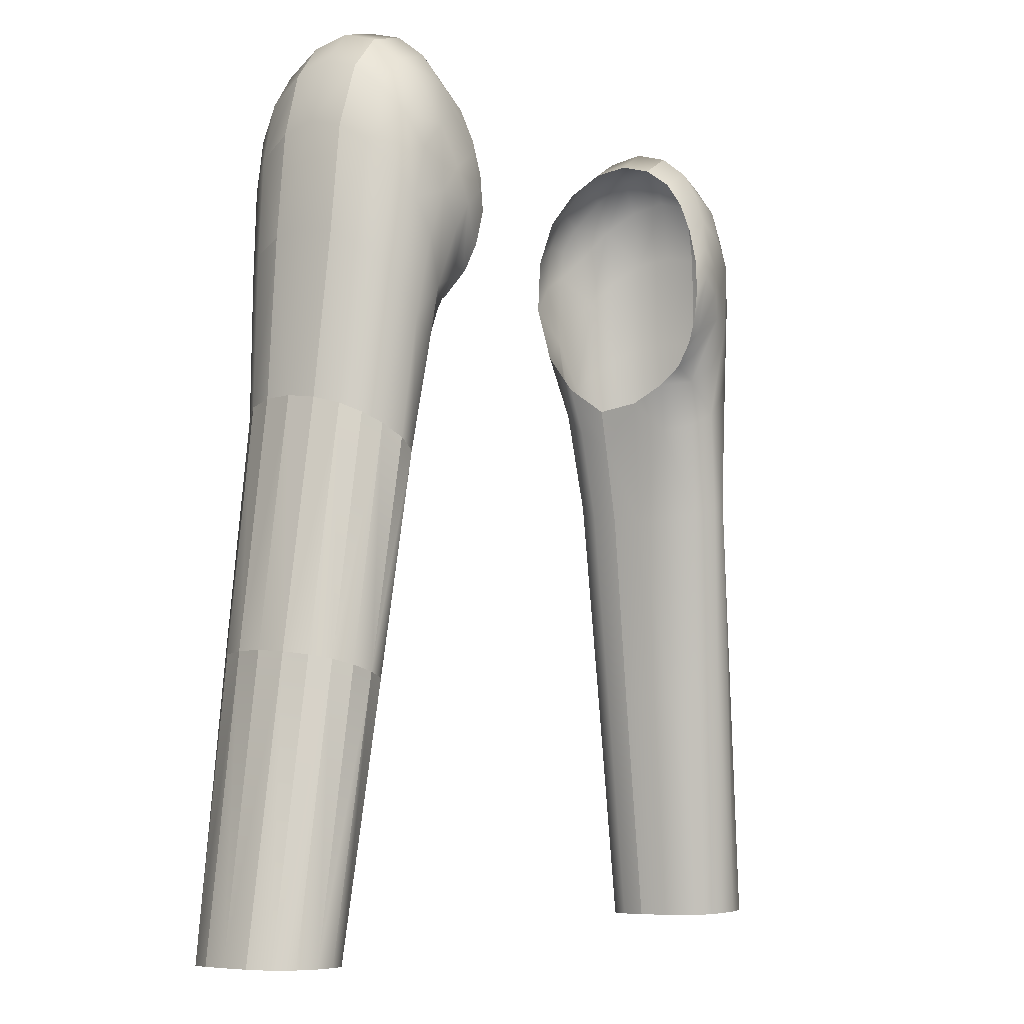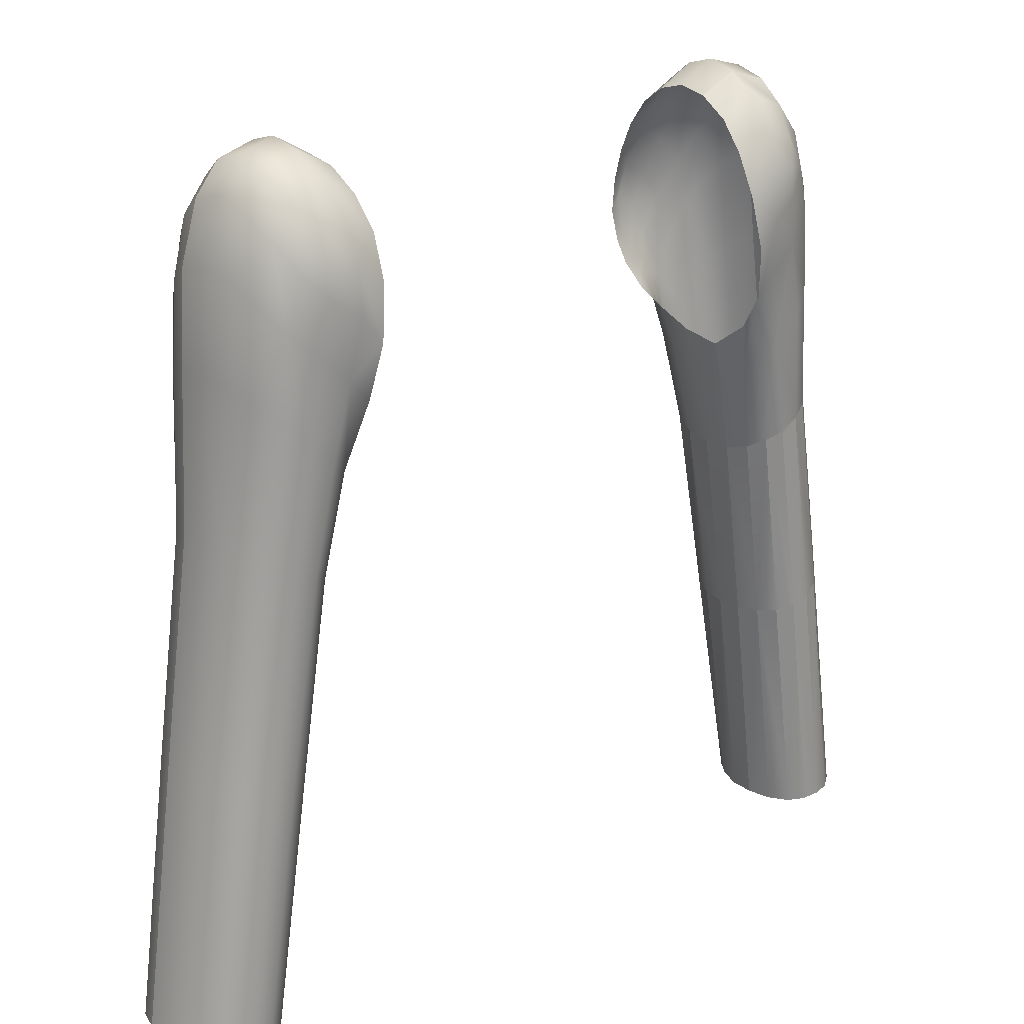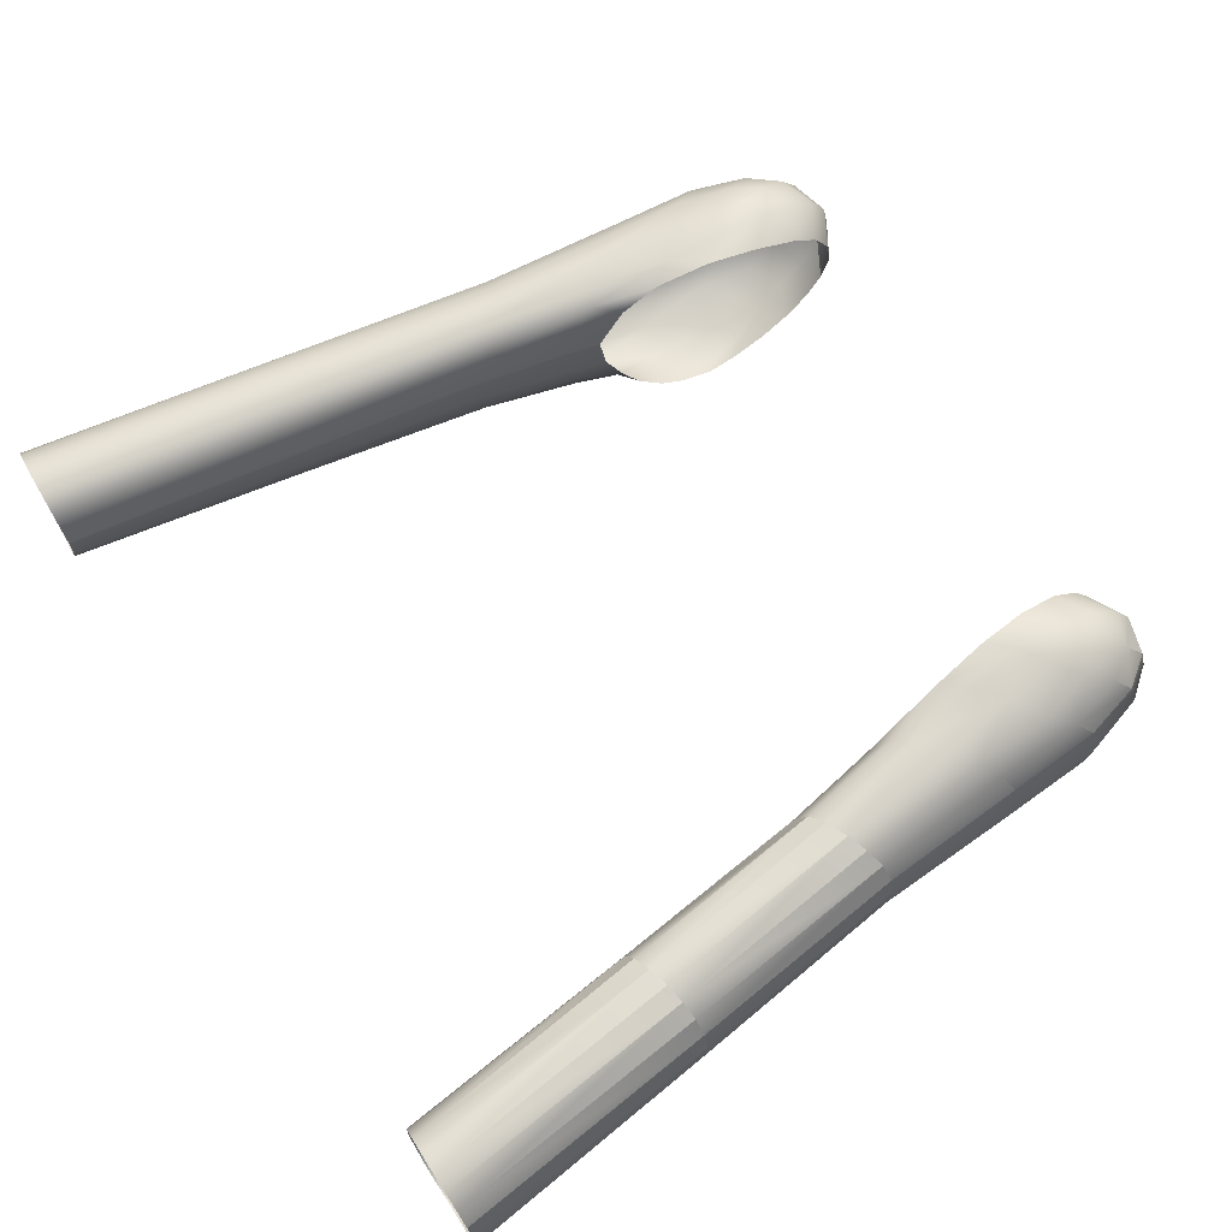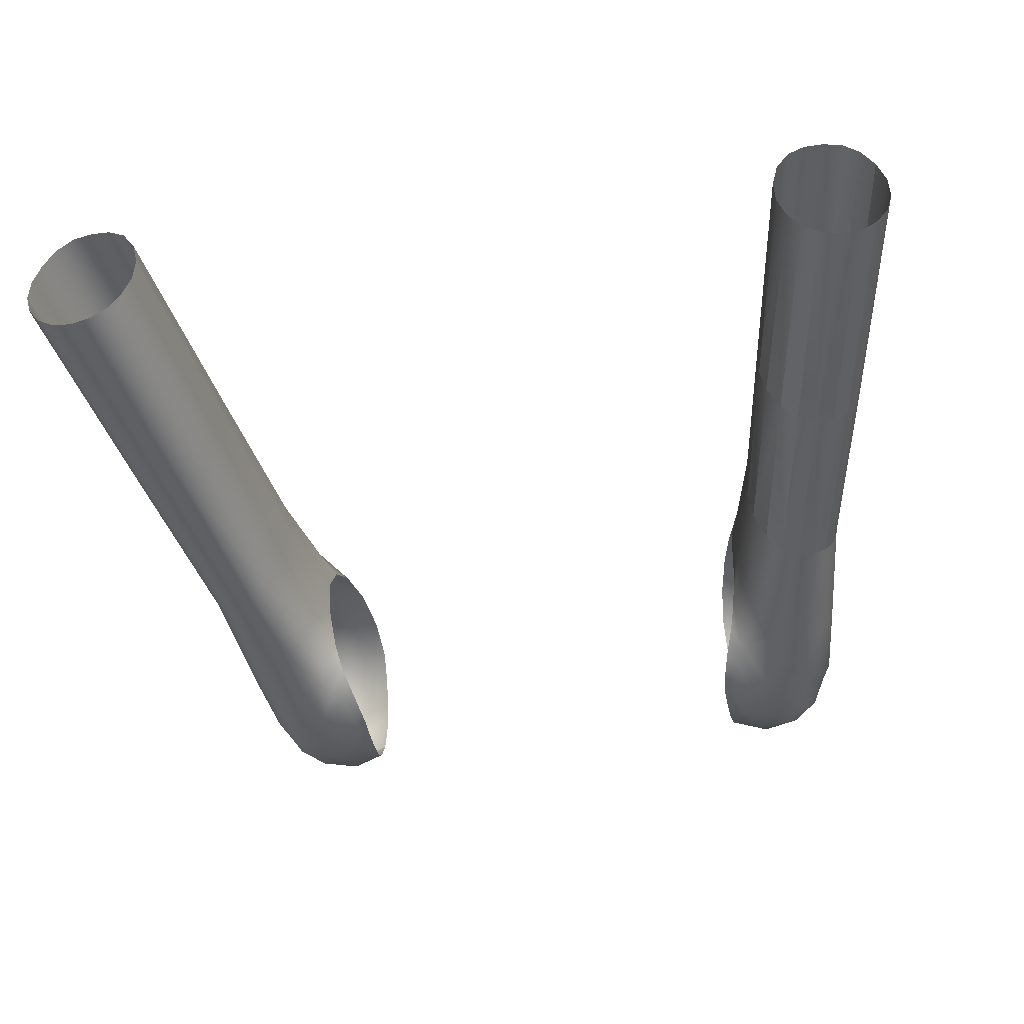
<metadata>
{"format":"obj","ext":"obj","renderer":"f3d","projection":"perspective","resolution":1024,"background":"white","views":[{"elev":-5.5,"azim":120.4,"up":"+Y"},{"elev":21.7,"azim":-40.3,"up":"+Y"},{"elev":67.5,"azim":58.6,"up":"+Z"},{"elev":-41.7,"azim":8.9,"up":"+Z"}]}
</metadata>
<code>
g 6_sleeveslongpoofy
o object_1
v 6.579 19.84 -3.007
v 6.619 19.81 -4.581
v 6.392 18.61 -1.597
v 8.13 18.79 -2.87
v 8.238 18.78 -4.481
v 7.606 17.56 -1.544
v 6.376 16.53 -1.069
v 8.769 15.02 -2.795
v 8.05 14.3 -1.632
v 6.916 13.29 -1.467
v 8.909 14.97 -4.332
v 6.404 12.38 -2.147
v 7.532 5.244 -2.324
v 8.217 5.466 -1.652
v 9.182 5.731 -1.828
v 9.885 5.877 -2.729
v 10.05 5.843 -3.986
v 5.829 15.83 -1.079
v 5.669 19.29 -4.566
v 5.568 18.15 -1.682
v 6.163 13.59 -1.931
v 5.637 19.35 -3.071
v 7.588 19.53 -4.548
v 7.179 18.3 -1.533
v 7.525 19.55 -2.933
v 6.507 19.34 -2.204
v 6.61 20.02 -3.824
v 6.363 17.67 -1.184
v 8.709 17.35 -4.41
v 7.946 16.3 -1.629
v 8.567 17.36 -2.851
v 7.935 18.27 -2.095
v 8.22 19 -3.721
v 6.989 16.91 -1.168
v 6.553 15.06 -1.32
v 9.203 11.33 -4.121
v 8.403 11.06 -1.84
v 9.078 11.39 -2.81
v 7.431 10.58 -1.597
v 8.485 14.73 -2.097
v 8.907 15.12 -3.587
v 7.531 13.81 -1.358
v 6.554 12.91 -1.625
v 6.847 10.12 -2.28
v 11.02 -0.6695 -3.836
v 10.05 -0.7388 -1.796
v 10.79 -0.685 -2.624
v 9.094 -0.7631 -1.702
v 8.351 -0.7579 -2.369
v 7.786 5.335 -1.863
v 8.718 5.609 -1.652
v 9.583 5.827 -2.186
v 10.05 5.882 -3.361
v 5.666 19.48 -3.844
v 5.608 18.87 -2.293
v 5.641 17.1 -1.251
v 6.052 14.51 -1.324
v 7.578 19.75 -3.777
v 7.399 19.03 -2.146
v 6.986 17.67 -1.227
v 8.722 17.54 -3.67
v 8.347 16.92 -2.112
v 7.194 15.67 -1.312
v 7.048 10.38 -1.808
v 9.215 11.41 -3.471
v 8.805 11.27 -2.233
v 7.941 10.84 -1.631
v 8.67 -0.7649 -1.91
v 11 -0.6677 -3.243
v 10.45 -0.7134 -2.104
v 9.576 -0.754 -1.68
v 6.847 10.12 -2.28
v 6.847 10.12 -2.28
v 7.048 10.38 -1.808
v 7.048 10.38 -1.808
v 7.431 10.58 -1.597
v 7.431 10.58 -1.597
v 7.941 10.84 -1.631
v 7.941 10.84 -1.631
v 8.403 11.06 -1.84
v 8.403 11.06 -1.84
v 8.805 11.27 -2.233
v 8.805 11.27 -2.233
v 9.078 11.39 -2.81
v 9.215 11.41 -3.471
v 9.215 11.41 -3.471
v 9.203 11.33 -4.121
v 7.532 5.244 -2.324
v 7.786 5.335 -1.863
v 7.532 5.244 -2.324
v 8.217 5.466 -1.652
v 8.718 5.609 -1.652
v 8.217 5.466 -1.652
v 7.786 5.335 -1.863
v 9.182 5.731 -1.828
v 9.583 5.827 -2.186
v 9.182 5.731 -1.828
v 8.718 5.609 -1.652
v 9.885 5.877 -2.729
v 10.05 5.882 -3.361
v 9.583 5.827 -2.186
v 10.05 5.843 -3.986
v 10.05 5.882 -3.361
v 6.579 19.84 -3.007
v 7.525 19.55 -2.933
v 6.579 19.84 -3.007
v 5.637 19.35 -3.071
v 8.13 18.79 -2.87
v 8.567 17.36 -2.851
v 8.13 18.79 -2.87
v 7.525 19.55 -2.933
v 8.769 15.02 -2.795
v 9.078 11.39 -2.81
v 8.769 15.02 -2.795
v 8.567 17.36 -2.851
v 6.78 9.94 -2.945
v 6.365 11.99 -2.9
v 6.365 11.99 -2.9
v 6.155 12.91 -2.882
v 8.2 -0.7417 -2.971
v 7.415 5.171 -2.936
v 7.415 5.171 -2.936
v 6.78 9.94 -2.945
v 9.885 5.877 -2.729
v 10.79 -0.685 -2.624
v 9.885 5.877 -2.729
v 9.078 11.39 -2.81
f 1 27 58 25
f 104 105 59 26
f 106 26 55 107
f 1 22 54 27
f 2 23 58 27
f 2 27 54 19
f 3 26 59 24
f 3 24 60 28
f 3 28 56 20
f 3 20 55 26
f 4 33 61 31
f 108 109 62 32
f 110 32 59 111
f 4 25 58 33
f 5 29 61 33
f 5 33 58 23
f 6 32 62 30
f 6 30 63 34
f 6 34 60 24
f 6 24 59 32
f 7 18 56 28
f 7 28 60 34
f 7 34 63 35
f 7 35 57 18
f 8 41 65 38
f 112 113 66 40
f 114 40 62 115
f 8 31 61 41
f 9 40 66 37
f 9 37 67 42
f 9 42 63 30
f 9 30 62 40
f 10 43 57 35
f 10 35 63 42
f 10 42 67 39
f 10 39 64 43
f 11 36 65 41
f 11 41 61 29
f 12 44 116 117
f 12 118 119 21
f 12 21 57 43
f 12 43 64 44
f 88 89 68 49
f 90 49 120 121
f 13 122 123 72
f 13 73 74 50
f 14 50 75 76
f 14 77 78 51
f 91 92 71 48
f 93 48 68 94
f 95 96 70 46
f 97 46 71 98
f 15 51 79 80
f 15 81 82 52
f 99 100 69 47
f 124 125 70 101
f 126 52 83 127
f 16 84 85 53
f 102 45 69 103
f 17 53 86 87
g 6_sleeveslongpoofy
o object_2
v 5.971 17.05 -6.139
v 6.483 18.65 -5.615
v 6.619 19.81 -4.581
v 7.047 16.05 -6.064
v 8.238 18.78 -4.481
v 7.956 17.64 -5.63
v 5.788 15.19 -6.035
v 6.135 14.27 -5.717
v 8.514 14.29 -5.366
v 7.621 13.2 -5.733
v 8.909 14.97 -4.332
v 6.672 12.44 -5.32
v 6.342 12.06 -3.825
v 7.417 5.129 -3.611
v 9.617 5.683 -4.944
v 8.766 5.433 -5.366
v 7.879 5.206 -4.902
v 10.05 5.843 -3.986
v 5.574 15.1 -5.993
v 5.669 19.29 -4.566
v 5.87 13.93 -5.366
v 5.603 18.23 -5.595
v 5.515 16.68 -6.068
v 6.125 13.08 -3.906
v 7.588 19.53 -4.548
v 7.372 18.32 -5.684
v 6.6 16.66 -6.13
v 5.827 16.25 -6.25
v 6.336 17.88 -5.902
v 6.584 19.32 -5.203
v 8.709 17.35 -4.41
v 8.256 16.4 -5.557
v 7.45 15.02 -5.978
v 6.655 15.27 -6.147
v 7.662 16.88 -5.937
v 8.159 18.28 -5.097
v 5.945 14.78 -5.909
v 6.399 13.58 -5.509
v 9.203 11.33 -4.121
v 8.799 10.99 -5.099
v 8.015 10.49 -5.615
v 7.177 10.1 -5.134
v 8.777 14.67 -4.909
v 8.149 13.83 -5.653
v 7.088 12.76 -5.738
v 6.431 12.32 -4.629
v 6.365 11.99 -2.9
v 6.767 9.898 -3.684
v 11.02 -0.6695 -3.836
v 10.57 -0.6775 -4.762
v 9.666 -0.6877 -5.051
v 8.759 -0.7305 -4.644
v 8.231 -0.7458 -3.615
v 7.415 5.171 -2.936
v 7.559 5.129 -4.277
v 9.901 5.772 -4.537
v 9.228 5.569 -5.218
v 8.295 5.303 -5.293
v 5.551 17.49 -5.888
v 5.65 18.85 -5.17
v 6.155 12.91 -2.882
v 6.015 13.51 -4.781
v 5.693 14.5 -5.773
v 5.492 15.85 -6.12
v 7.037 17.53 -5.981
v 7.527 19.01 -5.174
v 6.327 15.87 -6.247
v 7.882 15.76 -5.853
v 8.551 16.93 -5.014
v 6.912 13.96 -5.834
v 6.874 9.961 -4.444
v 8.449 10.76 -5.398
v 9.059 11.17 -4.689
v 7.575 10.25 -5.585
v 6.78 9.94 -2.945
v 8.447 -0.7364 -4.199
v 10.15 -0.679 -5.004
v 10.87 -0.6778 -4.358
v 9.175 -0.7119 -4.928
v 8.2 -0.7417 -2.971
v 6.874 9.961 -4.444
v 6.767 9.898 -3.684
v 6.767 9.898 -3.684
v 6.78 9.94 -2.945
v 9.059 11.17 -4.689
v 8.799 10.99 -5.099
v 8.799 10.99 -5.099
v 8.449 10.76 -5.398
v 8.449 10.76 -5.398
v 8.015 10.49 -5.615
v 8.015 10.49 -5.615
v 7.575 10.25 -5.585
v 7.575 10.25 -5.585
v 7.177 10.1 -5.134
v 7.177 10.1 -5.134
v 6.874 9.961 -4.444
v 9.203 11.33 -4.121
v 9.059 11.17 -4.689
v 7.417 5.129 -3.611
v 7.415 5.171 -2.936
v 7.417 5.129 -3.611
v 7.559 5.129 -4.277
v 9.617 5.683 -4.944
v 9.228 5.569 -5.218
v 9.617 5.683 -4.944
v 9.901 5.772 -4.537
v 8.766 5.433 -5.366
v 8.295 5.303 -5.293
v 8.766 5.433 -5.366
v 9.228 5.569 -5.218
v 7.879 5.206 -4.902
v 7.559 5.129 -4.277
v 7.879 5.206 -4.902
v 8.295 5.303 -5.293
v 10.05 5.843 -3.986
v 9.901 5.772 -4.537
f 128 156 186 150
f 128 150 191 155
f 128 155 194 154
f 128 154 192 156
f 129 156 192 153
f 129 153 193 157
f 129 157 187 149
f 129 149 186 156
f 130 157 193 152
f 130 147 187 157
f 131 162 192 154
f 131 154 194 161
f 131 161 197 160
f 131 160 195 162
f 132 163 196 158
f 132 152 193 163
f 133 162 195 159
f 133 159 196 163
f 133 163 193 153
f 133 153 192 162
f 134 146 190 164
f 134 164 194 155
f 134 155 191 146
f 135 148 189 165
f 135 165 197 161
f 135 161 194 164
f 135 164 190 148
f 136 171 199 167
f 136 167 200 170
f 136 170 196 159
f 136 159 195 171
f 137 171 195 160
f 137 160 197 172
f 137 172 201 168
f 137 168 199 171
f 138 170 200 166
f 138 158 196 170
f 139 173 198 169
f 139 169 201 172
f 139 172 197 165
f 139 165 189 173
f 140 151 188 174
f 140 174 202 175
f 140 175 198 173
f 140 173 189 151
f 141 182 208 209
f 141 210 211 181
f 226 227 207 180
f 228 180 203 229
f 230 231 204 177
f 232 177 205 233
f 142 183 212 213
f 142 214 215 184
f 143 184 216 217
f 143 218 219 185
f 234 235 206 178
f 236 178 204 237
f 238 239 203 179
f 240 179 206 241
f 144 185 220 221
f 144 222 223 182
f 242 243 205 176
f 145 224 225 183
g 6_sleeveslongpoofy
o object_3
v -5.971 17.05 -6.139
v -6.483 18.65 -5.615
v -6.619 19.81 -4.581
v -7.047 16.05 -6.064
v -8.238 18.78 -4.481
v -7.956 17.64 -5.63
v -5.788 15.19 -6.035
v -6.135 14.27 -5.717
v -8.514 14.29 -5.366
v -7.621 13.2 -5.733
v -8.909 14.97 -4.332
v -6.672 12.44 -5.32
v -6.342 12.06 -3.825
v -7.417 5.129 -3.611
v -9.617 5.683 -4.944
v -8.766 5.433 -5.366
v -7.879 5.206 -4.902
v -10.05 5.843 -3.986
v -5.574 15.1 -5.993
v -5.669 19.29 -4.566
v -5.87 13.93 -5.366
v -5.603 18.23 -5.595
v -5.515 16.68 -6.068
v -6.125 13.08 -3.906
v -7.588 19.53 -4.548
v -7.372 18.32 -5.684
v -6.6 16.66 -6.13
v -5.827 16.25 -6.25
v -6.336 17.88 -5.902
v -6.584 19.32 -5.203
v -8.709 17.35 -4.41
v -8.256 16.4 -5.557
v -7.45 15.02 -5.978
v -6.655 15.27 -6.147
v -7.662 16.88 -5.937
v -8.159 18.28 -5.097
v -5.945 14.78 -5.909
v -6.399 13.58 -5.509
v -9.203 11.33 -4.121
v -8.799 10.99 -5.099
v -8.015 10.49 -5.615
v -7.177 10.1 -5.134
v -8.777 14.67 -4.909
v -8.149 13.83 -5.653
v -7.088 12.76 -5.738
v -6.431 12.32 -4.629
v -6.365 11.99 -2.9
v -6.767 9.898 -3.684
v -11.02 -0.6695 -3.836
v -10.57 -0.6775 -4.762
v -9.666 -0.6877 -5.051
v -8.759 -0.7305 -4.644
v -8.231 -0.7458 -3.615
v -7.415 5.171 -2.936
v -7.559 5.129 -4.277
v -9.901 5.772 -4.537
v -9.228 5.569 -5.218
v -8.295 5.303 -5.293
v -5.551 17.49 -5.888
v -5.65 18.85 -5.17
v -6.155 12.91 -2.882
v -6.015 13.51 -4.781
v -5.693 14.5 -5.773
v -5.492 15.85 -6.12
v -7.037 17.53 -5.981
v -7.527 19.01 -5.174
v -6.327 15.87 -6.247
v -7.882 15.76 -5.853
v -8.551 16.93 -5.014
v -6.912 13.96 -5.834
v -6.874 9.961 -4.444
v -8.449 10.76 -5.398
v -9.059 11.17 -4.689
v -7.575 10.25 -5.585
v -6.78 9.94 -2.945
v -8.447 -0.7364 -4.199
v -10.15 -0.679 -5.004
v -10.87 -0.6778 -4.358
v -9.175 -0.7119 -4.928
v -8.2 -0.7417 -2.971
f 272 244 266 302
f 266 244 271 307
f 271 244 270 310
f 270 244 272 308
f 269 308 272 245
f 273 309 269 245
f 265 303 273 245
f 272 302 265 245
f 268 309 273 246
f 273 303 263 246
f 270 308 278 247
f 277 310 270 247
f 276 313 277 247
f 278 311 276 247
f 274 312 279 248
f 279 309 268 248
f 275 311 278 249
f 279 312 275 249
f 269 309 279 249
f 278 308 269 249
f 280 306 262 250
f 271 310 280 250
f 262 307 271 250
f 281 305 264 251
f 277 313 281 251
f 280 310 277 251
f 264 306 280 251
f 283 315 287 252
f 286 316 283 252
f 275 312 286 252
f 287 311 275 252
f 276 311 287 253
f 288 313 276 253
f 284 317 288 253
f 287 315 284 253
f 282 316 286 254
f 286 312 274 254
f 285 314 289 255
f 288 317 285 255
f 281 313 288 255
f 289 305 281 255
f 290 304 267 256
f 291 318 290 256
f 289 314 291 256
f 267 305 289 256
f 291 314 298 257
f 297 318 291 257
f 296 323 297 257
f 298 319 296 257
f 293 320 300 258
f 299 321 293 258
f 283 316 299 258
f 300 315 283 258
f 284 315 300 259
f 301 317 284 259
f 294 322 301 259
f 300 320 294 259
f 295 319 298 260
f 301 322 295 260
f 285 317 301 260
f 298 314 285 260
f 292 321 299 261
f 299 316 282 261
g 6_sleeveslongpoofy
o object_4
v -6.579 19.84 -3.007
v -6.619 19.81 -4.581
v -6.392 18.61 -1.597
v -8.13 18.79 -2.87
v -8.238 18.78 -4.481
v -7.606 17.56 -1.544
v -6.376 16.53 -1.069
v -8.769 15.02 -2.795
v -8.05 14.3 -1.632
v -6.916 13.29 -1.467
v -8.909 14.97 -4.332
v -6.404 12.38 -2.147
v -7.532 5.244 -2.324
v -8.217 5.466 -1.652
v -9.182 5.731 -1.828
v -9.885 5.877 -2.729
v -10.05 5.843 -3.986
v -5.829 15.83 -1.079
v -5.669 19.29 -4.566
v -5.568 18.15 -1.682
v -6.163 13.59 -1.931
v -5.637 19.35 -3.071
v -7.588 19.53 -4.548
v -7.179 18.3 -1.533
v -7.525 19.55 -2.933
v -6.507 19.34 -2.204
v -6.61 20.02 -3.824
v -6.363 17.67 -1.184
v -8.709 17.35 -4.41
v -7.946 16.3 -1.629
v -8.567 17.36 -2.851
v -7.935 18.27 -2.095
v -8.22 19 -3.721
v -6.989 16.91 -1.168
v -6.553 15.06 -1.32
v -9.203 11.33 -4.121
v -8.403 11.06 -1.84
v -9.078 11.39 -2.81
v -7.431 10.58 -1.597
v -8.485 14.73 -2.097
v -8.907 15.12 -3.587
v -7.531 13.81 -1.358
v -6.554 12.91 -1.625
v -6.365 11.99 -2.9
v -6.847 10.12 -2.28
v -11.02 -0.6695 -3.836
v -10.05 -0.7388 -1.796
v -10.79 -0.685 -2.624
v -9.094 -0.7631 -1.702
v -8.351 -0.7579 -2.369
v -7.415 5.171 -2.936
v -7.786 5.335 -1.863
v -8.718 5.609 -1.652
v -9.583 5.827 -2.186
v -10.05 5.882 -3.361
v -5.666 19.48 -3.844
v -5.608 18.87 -2.293
v -5.641 17.1 -1.251
v -6.155 12.91 -2.882
v -6.052 14.51 -1.324
v -7.578 19.75 -3.777
v -7.399 19.03 -2.146
v -6.986 17.67 -1.227
v -8.722 17.54 -3.67
v -8.347 16.92 -2.112
v -7.194 15.67 -1.312
v -7.048 10.38 -1.808
v -9.215 11.41 -3.471
v -8.805 11.27 -2.233
v -7.941 10.84 -1.631
v -6.78 9.94 -2.945
v -8.67 -0.7649 -1.91
v -11 -0.6677 -3.243
v -10.45 -0.7134 -2.104
v -9.576 -0.754 -1.68
v -8.2 -0.7417 -2.971
f 350 324 348 384
f 348 324 349 385
f 349 324 345 380
f 345 324 350 379
f 350 384 346 325
f 342 379 350 325
f 347 385 349 326
f 351 386 347 326
f 343 381 351 326
f 349 380 343 326
f 354 387 356 327
f 355 388 354 327
f 348 385 355 327
f 356 384 348 327
f 356 387 352 328
f 346 384 356 328
f 353 388 355 329
f 357 389 353 329
f 347 386 357 329
f 355 385 347 329
f 351 381 341 330
f 357 386 351 330
f 358 389 357 330
f 341 383 358 330
f 361 391 364 331
f 363 392 361 331
f 354 388 363 331
f 364 387 354 331
f 360 392 363 332
f 365 393 360 332
f 353 389 365 332
f 363 388 353 332
f 358 383 366 333
f 365 389 358 333
f 362 393 365 333
f 366 390 362 333
f 364 391 359 334
f 352 387 364 334
f 367 394 368 335
f 344 382 367 335
f 366 383 344 335
f 368 390 366 335
f 373 395 375 336
f 374 399 373 336
f 368 394 374 336
f 375 390 368 336
f 362 390 375 337
f 376 393 362 337
f 372 398 376 337
f 375 395 372 337
f 370 397 377 338
f 376 398 370 338
f 360 393 376 338
f 377 392 360 338
f 371 396 378 339
f 377 397 371 339
f 361 392 377 339
f 378 391 361 339
f 378 396 369 340
f 359 391 378 340

</code>
